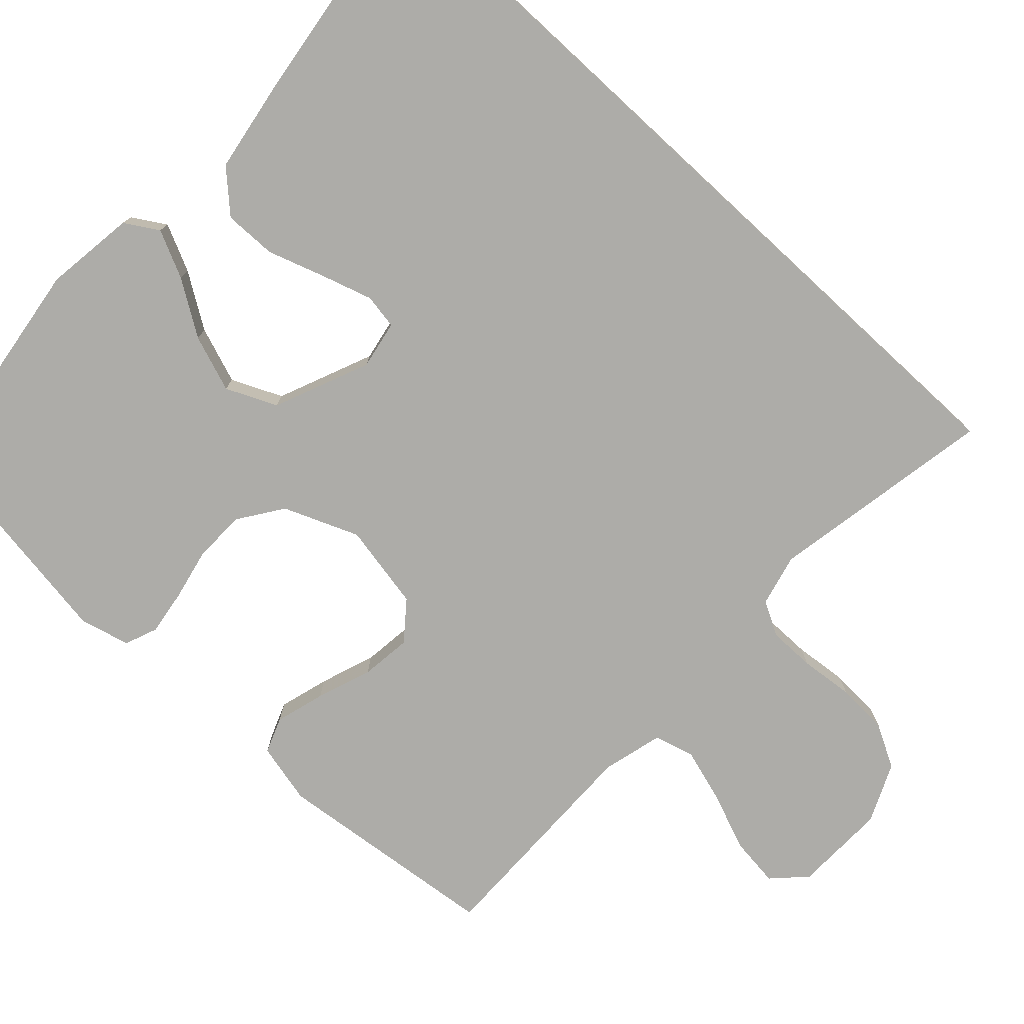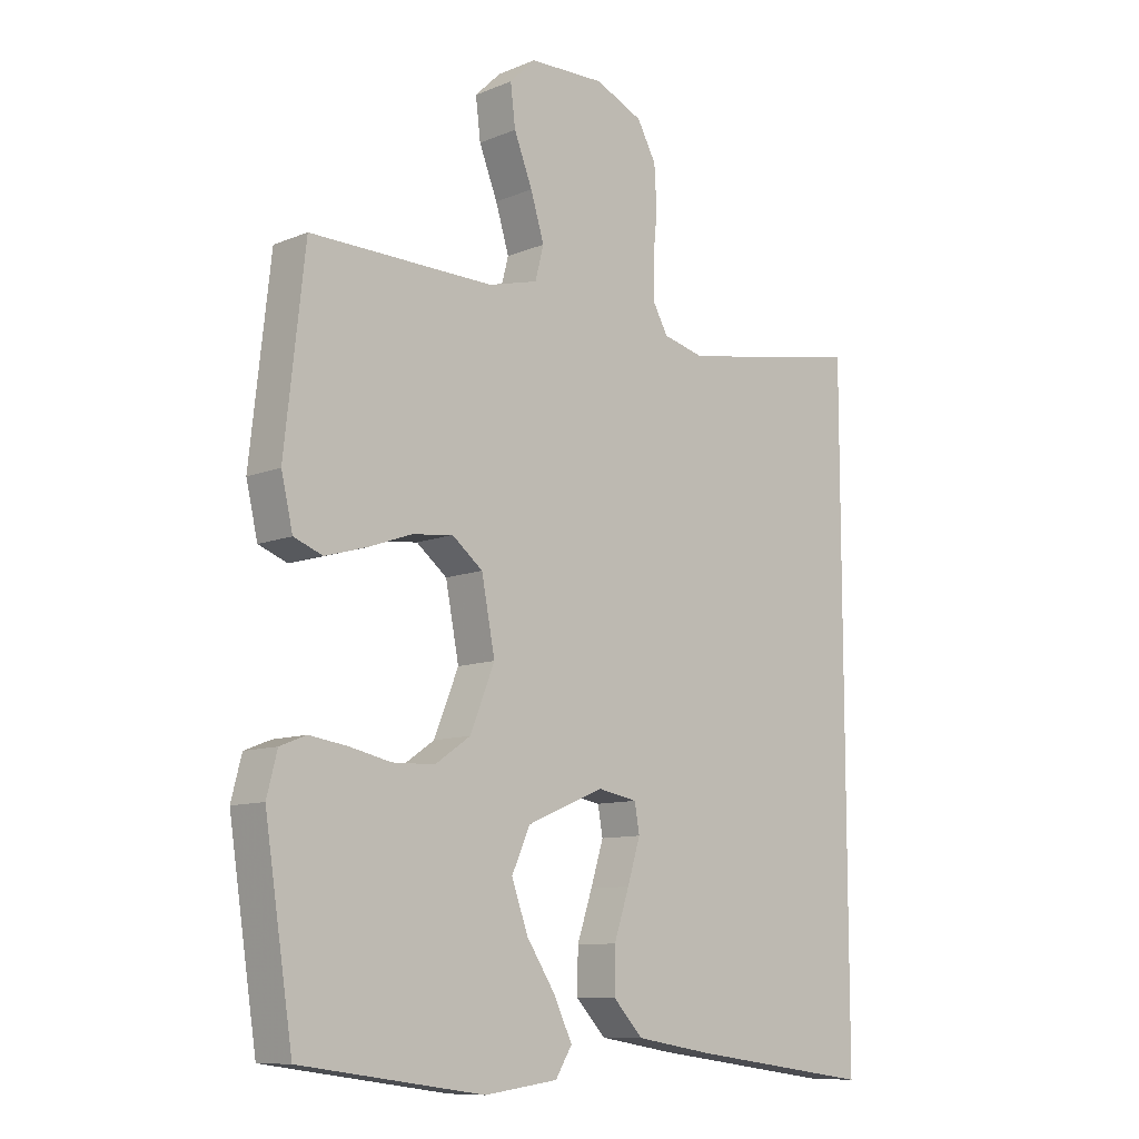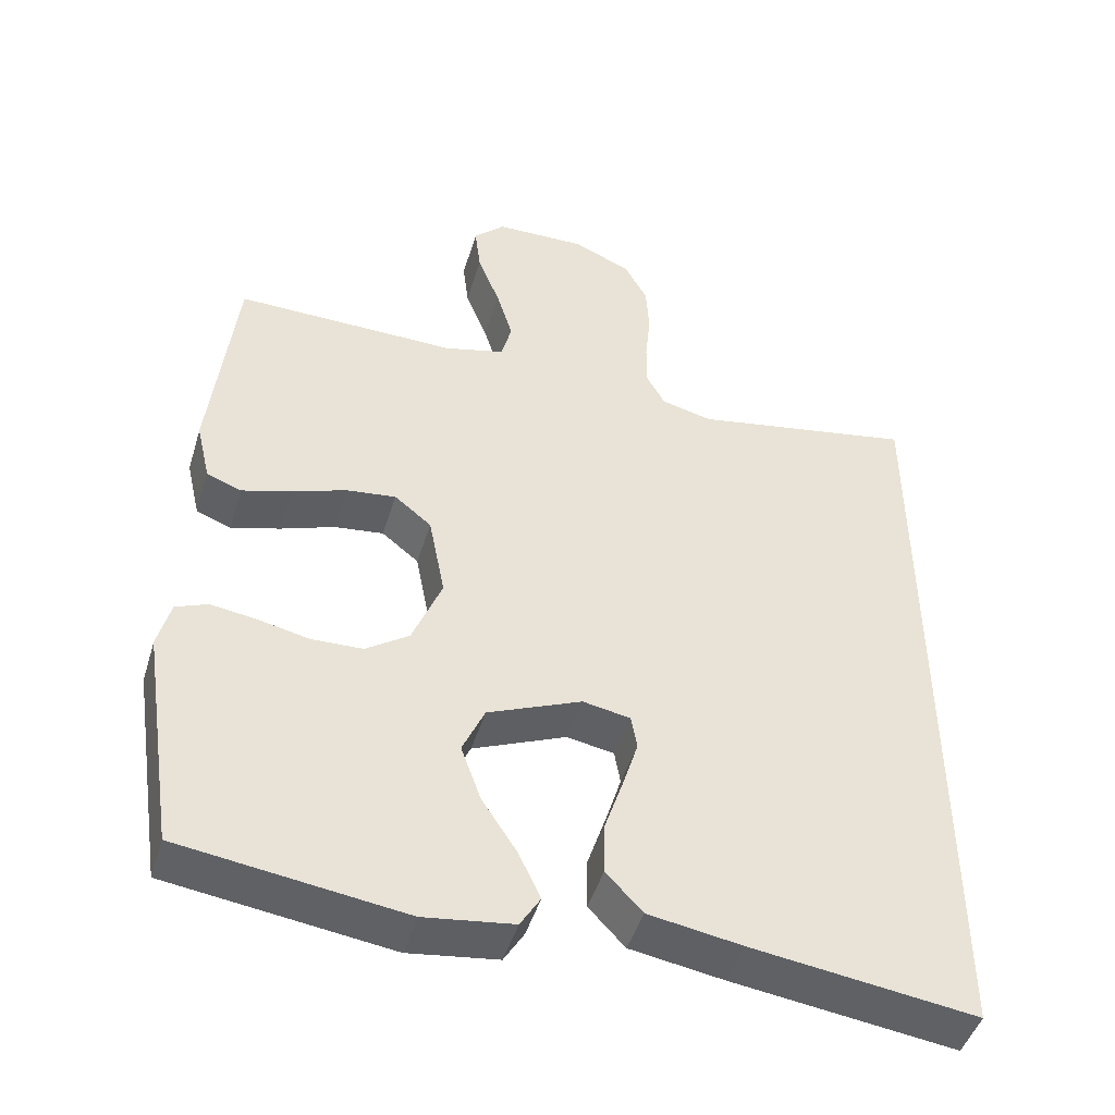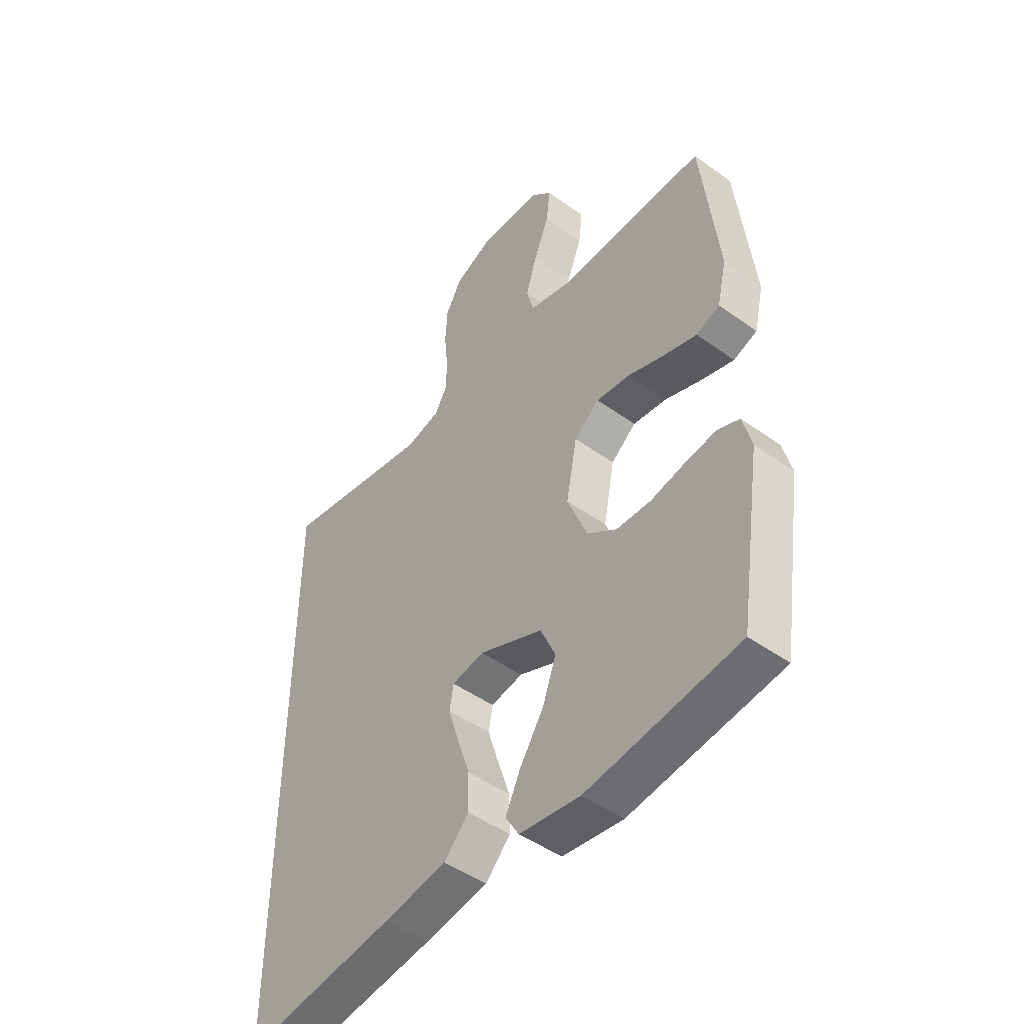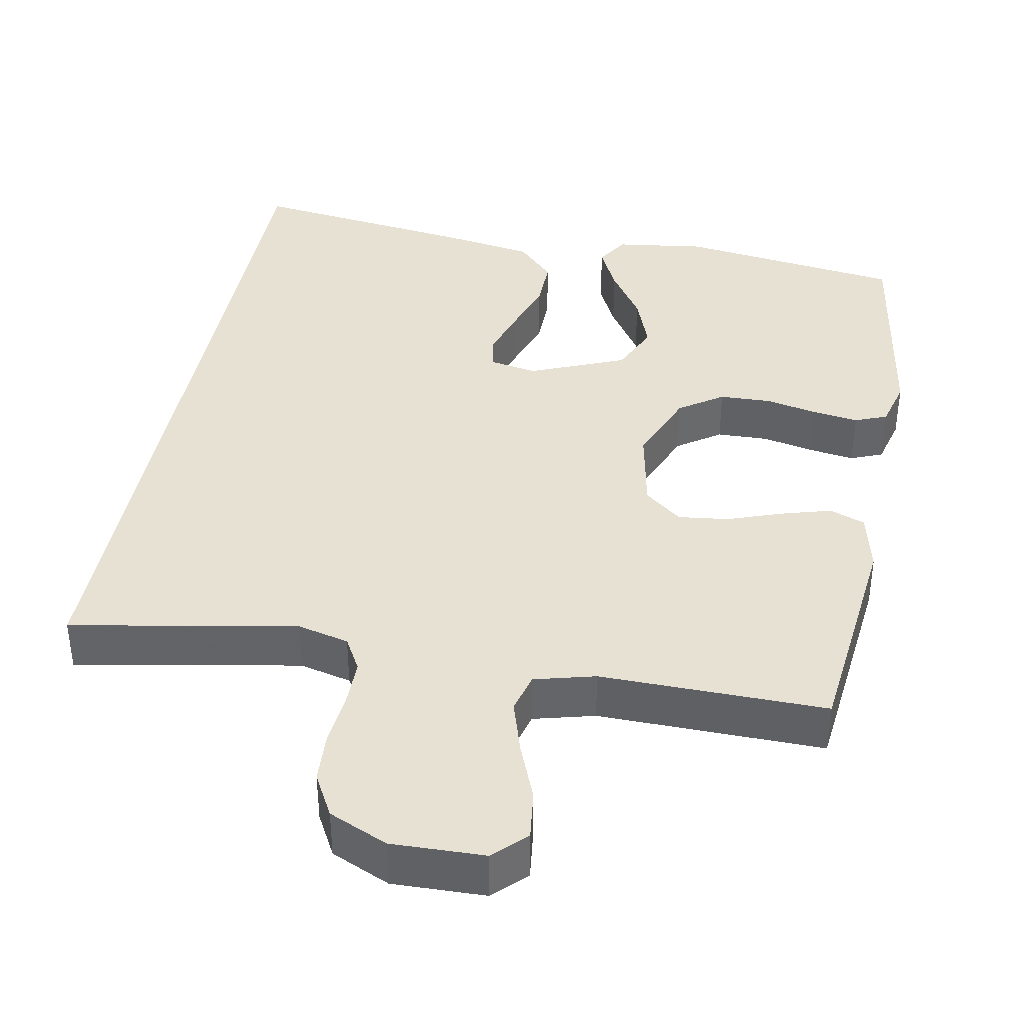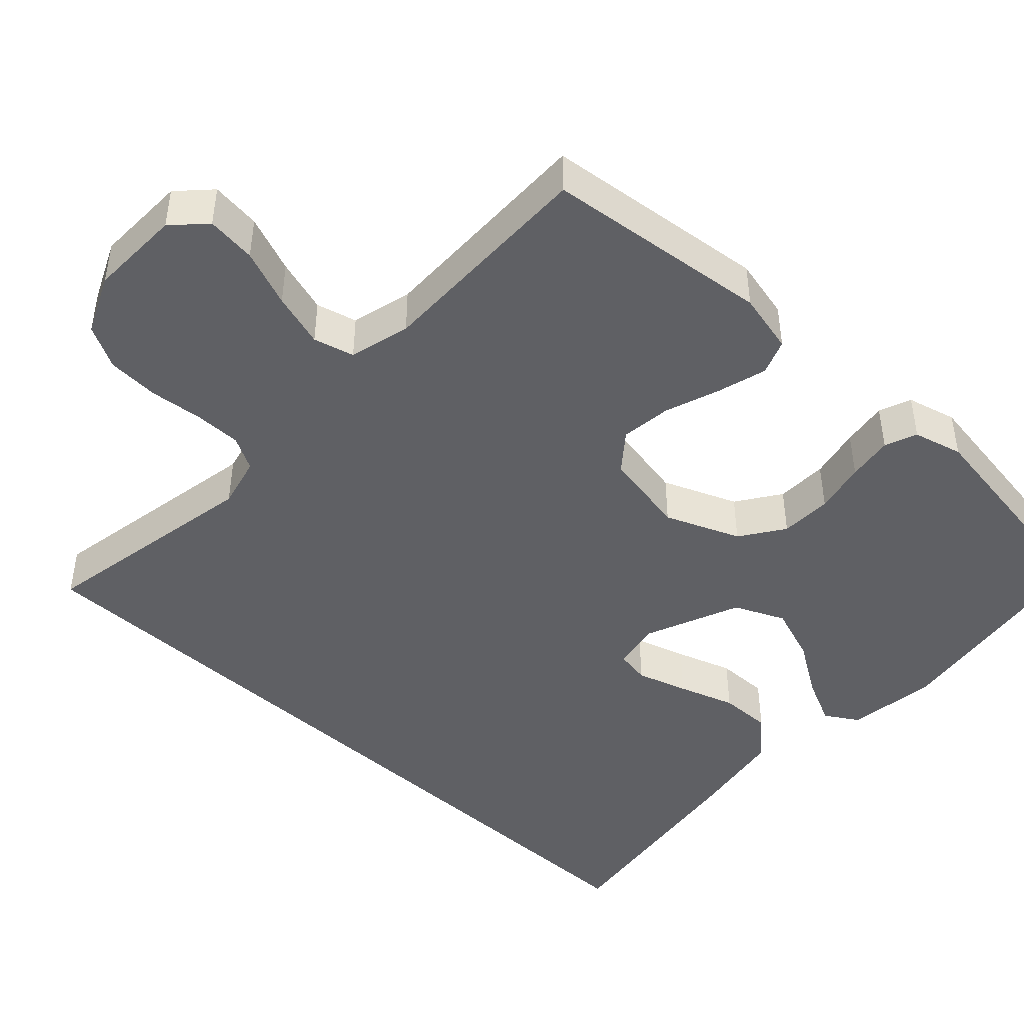
<metadata>
{"format":"obj","ext":"obj","renderer":"f3d","projection":"perspective","resolution":1024,"background":"white","views":[{"elev":-76.6,"azim":-132.8,"up":"+Y"},{"elev":-10.0,"azim":136.3,"up":"+Z"},{"elev":-46.5,"azim":163.3,"up":"+Z"},{"elev":-47.5,"azim":51.0,"up":"+Z"},{"elev":38.9,"azim":10.6,"up":"+Y"},{"elev":-45.2,"azim":47.1,"up":"+Y"}]}
</metadata>
<code>
v 0.5 0.07 -0.5
v 0.2 0.07 -0.542
v 0.08 0.07 -0.526
v 0.053 0.07 -0.482
v 0.083 0.07 -0.419
v 0.13 0.07 -0.347
v 0.157 0.07 -0.272
v 0.127 0.07 -0.205
v 0 0.07 -0.152
v -0.064 0.07 -0.164
v -0.072 0.07 -0.21
v -0.051 0.07 -0.278
v -0.026 0.07 -0.353
v -0.025 0.07 -0.423
v -0.074 0.07 -0.475
v -0.2 0.07 -0.496
v -0.5 0.07 -0.537
v -0.5 0.07 0.526
v -0.2 0.07 0.472
v -0.131 0.07 0.489
v -0.106 0.07 0.534
v -0.106 0.07 0.596
v -0.113 0.07 0.667
v -0.109 0.07 0.736
v -0.078 0.07 0.793
v 0 0.07 0.828
v 0.123 0.07 0.825
v 0.165 0.07 0.784
v 0.157 0.07 0.718
v 0.127 0.07 0.642
v 0.105 0.07 0.57
v 0.119 0.07 0.516
v 0.2 0.07 0.495
v 0.5 0.07 0.5
v 0.533 0.07 0.2
v 0.514 0.07 0.119
v 0.467 0.07 0.101
v 0.401 0.07 0.12
v 0.328 0.07 0.146
v 0.261 0.07 0.154
v 0.211 0.07 0.114
v 0.189 0.07 0
v 0.229 0.07 -0.099
v 0.287 0.07 -0.139
v 0.356 0.07 -0.141
v 0.425 0.07 -0.126
v 0.486 0.07 -0.117
v 0.529 0.07 -0.134
v 0.546 0.07 -0.2
v 0.5 0 -0.5
v 0.2 0 -0.542
v 0.08 0 -0.526
v 0.053 0 -0.482
v 0.083 0 -0.419
v 0.13 0 -0.347
v 0.157 0 -0.272
v 0.127 0 -0.205
v 0 0 -0.152
v -0.064 0 -0.164
v -0.072 0 -0.21
v -0.051 0 -0.278
v -0.026 0 -0.353
v -0.025 0 -0.423
v -0.074 0 -0.475
v -0.2 0 -0.496
v -0.5 0 -0.537
v -0.5 0 0.526
v -0.2 0 0.472
v -0.131 0 0.489
v -0.106 0 0.534
v -0.106 0 0.596
v -0.113 0 0.667
v -0.109 0 0.736
v -0.078 0 0.793
v 0 0 0.828
v 0.123 0 0.825
v 0.165 0 0.784
v 0.157 0 0.718
v 0.127 0 0.642
v 0.105 0 0.57
v 0.119 0 0.516
v 0.2 0 0.495
v 0.5 0 0.5
v 0.533 0 0.2
v 0.514 0 0.119
v 0.467 0 0.101
v 0.401 0 0.12
v 0.328 0 0.146
v 0.261 0 0.154
v 0.211 0 0.114
v 0.189 0 0
v 0.229 0 -0.099
v 0.287 0 -0.139
v 0.356 0 -0.141
v 0.425 0 -0.126
v 0.486 0 -0.117
v 0.529 0 -0.134
v 0.546 0 -0.2
f 4 5 6
f 3 4 6
f 2 3 6
f 1 2 6
f 49 1 6
f 48 49 6
f 47 48 6
f 46 47 6
f 45 46 6
f 44 45 6 7
f 43 44 7 8
f 42 43 8 9
f 41 42 9 10
f 37 38 39
f 36 37 39
f 35 36 39
f 34 35 39
f 33 34 39
f 32 33 39 40
f 28 29 30
f 27 28 30
f 26 27 30
f 25 26 30
f 24 25 30
f 23 24 30
f 22 23 30
f 21 22 30 31
f 20 21 31 32
f 17 18 19
f 16 17 19
f 15 16 19
f 12 13 14 15
f 11 12 15
f 11 15 19 20
f 20 32 40 41
f 20 41 10
f 10 11 20
f 55 54 53
f 55 53 52
f 55 52 51
f 55 51 50
f 55 50 98
f 55 98 97
f 55 97 96
f 55 96 95
f 55 95 94
f 56 55 94 93
f 57 56 93 92
f 58 57 92 91
f 59 58 91 90
f 88 87 86
f 88 86 85
f 88 85 84
f 88 84 83
f 88 83 82
f 89 88 82 81
f 79 78 77
f 79 77 76
f 79 76 75
f 79 75 74
f 79 74 73
f 79 73 72
f 79 72 71
f 80 79 71 70
f 81 80 70 69
f 68 67 66
f 68 66 65
f 68 65 64
f 64 63 62 61
f 64 61 60
f 69 68 64 60
f 90 89 81 69
f 59 90 69
f 69 60 59
f 1 50 51 2
f 2 51 52 3
f 3 52 53 4
f 4 53 54 5
f 5 54 55 6
f 6 55 56 7
f 7 56 57 8
f 8 57 58 9
f 9 58 59 10
f 10 59 60 11
f 11 60 61 12
f 12 61 62 13
f 13 62 63 14
f 14 63 64 15
f 15 64 65 16
f 16 65 66 17
f 17 66 67 18
f 18 67 68 19
f 19 68 69 20
f 20 69 70 21
f 21 70 71 22
f 22 71 72 23
f 23 72 73 24
f 24 73 74 25
f 25 74 75 26
f 26 75 76 27
f 27 76 77 28
f 28 77 78 29
f 29 78 79 30
f 30 79 80 31
f 31 80 81 32
f 32 81 82 33
f 33 82 83 34
f 34 83 84 35
f 35 84 85 36
f 36 85 86 37
f 37 86 87 38
f 38 87 88 39
f 39 88 89 40
f 40 89 90 41
f 41 90 91 42
f 42 91 92 43
f 43 92 93 44
f 44 93 94 45
f 45 94 95 46
f 46 95 96 47
f 47 96 97 48
f 48 97 98 49
f 49 98 50 1

</code>
